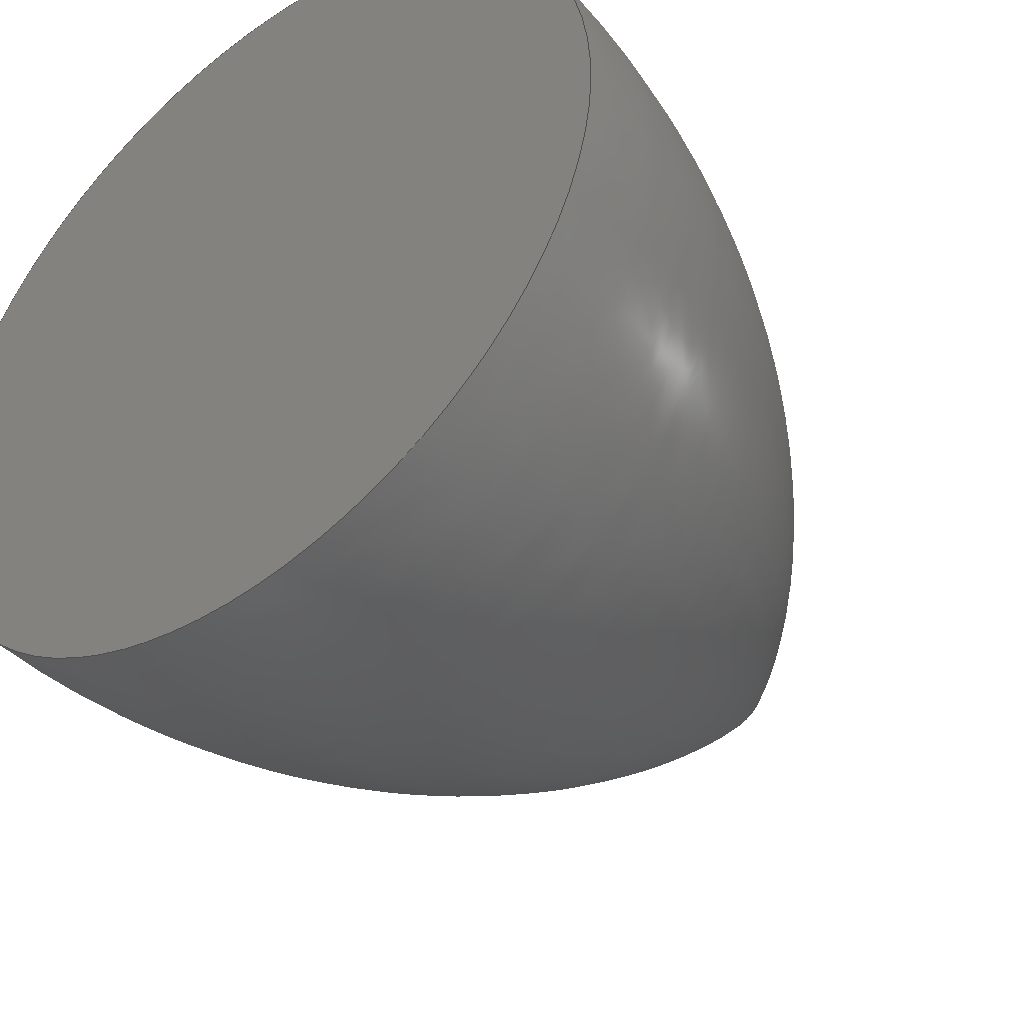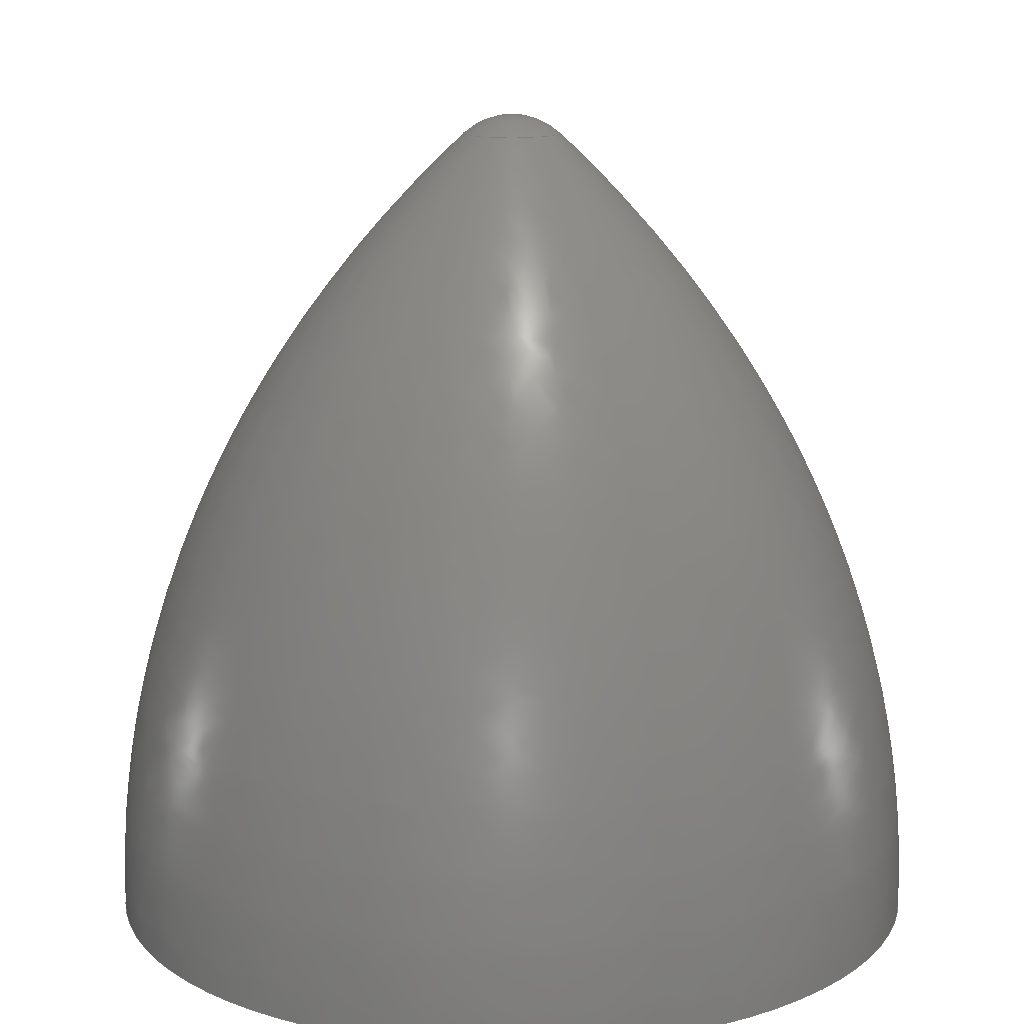
<metadata>
{"format":"step","ext":"step","renderer":"f3d","projection":"perspective","resolution":1024,"background":"white","views":[{"elev":-42.5,"azim":-141.8,"up":"+Y"},{"elev":13.5,"azim":-5.2,"up":"+Z"}]}
</metadata>
<code>
ISO-10303-21;
DATA;
#1=PROPERTY_DEFINITION_REPRESENTATION(#5,#3);
#2=PROPERTY_DEFINITION_REPRESENTATION(#6,#4);
#3=REPRESENTATION('',(#7),#286);
#4=REPRESENTATION('',(#8),#286);
#5=PROPERTY_DEFINITION('pmi validation property','',#291);
#6=PROPERTY_DEFINITION('pmi validation property','',#291);
#7=VALUE_REPRESENTATION_ITEM('number of annotations',COUNT_MEASURE(0));
#8=VALUE_REPRESENTATION_ITEM('number of views',COUNT_MEASURE(0));
#9=SHAPE_REPRESENTATION_RELATIONSHIP('','',#56,#10);
#10=ADVANCED_BREP_SHAPE_REPRESENTATION('',(#54),#286);
#11=B_SPLINE_SURFACE_WITH_KNOTS('',3,3,((#152,#153,#154,#155,#156,#157,
#158,#159,#160,#161,#162,#163,#164,#165,#166,#167,#168,#169,#170),(#171,
#172,#173,#174,#175,#176,#177,#178,#179,#180,#181,#182,#183,#184,#185,#186,
#187,#188,#189),(#190,#191,#192,#193,#194,#195,#196,#197,#198,#199,#200,
#201,#202,#203,#204,#205,#206,#207,#208),(#209,#210,#211,#212,#213,#214,
#215,#216,#217,#218,#219,#220,#221,#222,#223,#224,#225,#226,#227),(#228,
#229,#230,#231,#232,#233,#234,#235,#236,#237,#238,#239,#240,#241,#242,#243,
#244,#245,#246),(#247,#248,#249,#250,#251,#252,#253,#254,#255,#256,#257,
#258,#259,#260,#261,#262,#263,#264,#265),(#266,#267,#268,#269,#270,#271,
#272,#273,#274,#275,#276,#277,#278,#279,#280,#281,#282,#283,#284)),
 .UNSPECIFIED.,.F.,.T.,.F.,(4,1,1,1,4),(4,1,1,1,1,1,1,1,1,1,1,1,1,1,1,1,
4),(6.271,6.486,6.64,6.793,
7.008),(0,0.3927,0.7854,1.178,
1.571,1.963,2.356,2.749,3.142,
3.534,3.927,4.32,4.712,5.105,
5.498,5.89,6.283),.UNSPECIFIED.);
#12=PLANE('',#59);
#13=ORIENTED_EDGE('',*,*,#21,.F.);
#14=ORIENTED_EDGE('',*,*,#22,.F.);
#15=ORIENTED_EDGE('',*,*,#23,.F.);
#16=ORIENTED_EDGE('',*,*,#24,.T.);
#17=ORIENTED_EDGE('',*,*,#24,.F.);
#18=ORIENTED_EDGE('',*,*,#22,.T.);
#19=ORIENTED_EDGE('',*,*,#21,.T.);
#20=ORIENTED_EDGE('',*,*,#23,.T.);
#21=EDGE_CURVE('',#25,#26,#29,.F.);
#22=EDGE_CURVE('',#27,#25,#30,.F.);
#23=EDGE_CURVE('',#26,#27,#31,.F.);
#24=EDGE_CURVE('',#28,#28,#32,.T.);
#25=VERTEX_POINT('',#73);
#26=VERTEX_POINT('',#74);
#27=VERTEX_POINT('',#80);
#28=VERTEX_POINT('',#151);
#29=B_SPLINE_CURVE_WITH_KNOTS('',3,(#68,#69,#70,#71,#72),.UNSPECIFIED.,
 .F.,.F.,(4,1,4),(0,0.5,1),.UNSPECIFIED.);
#30=B_SPLINE_CURVE_WITH_KNOTS('',3,(#75,#76,#77,#78,#79),.UNSPECIFIED.,
 .F.,.F.,(4,1,4),(0,0.5,1),.UNSPECIFIED.);
#31=B_SPLINE_CURVE_WITH_KNOTS('',3,(#81,#82,#83,#84,#85,#86,#87),
 .UNSPECIFIED.,.F.,.F.,(4,1,1,1,4),(0,0.25,0.5,0.75,1),.UNSPECIFIED.);
#32=B_SPLINE_CURVE_WITH_KNOTS('',3,(#89,#90,#91,#92,#93,#94,#95,#96,
#97,#98,#99,#100,#101,#102,#103,#104,#105,#106,#107,#108,#109,#110,#111,
#112,#113,#114,#115,#116,#117,#118,#119,#120,#121,#122,#123,#124,#125,#126,
#127,#128,#129,#130,#131,#132,#133,#134,#135,#136,#137,#138,#139,#140,#141,
#142,#143,#144,#145,#146,#147,#148,#149,#150),.UNSPECIFIED.,.T.,.F.,(1,
1,1,1,1,1,1,1,1,1,1,1,1,1,1,1,1,1,1,1,1,1,1,1,1,1,1,1,1,1,1,1,1,1,1,1,1,
1,1,1,1,1,1,1,1,1,1,1,1,1,1,1,1,1,1,1,1,1,1,1,1,1,1,1,1,1),(-0.01679,
-0.01119,-0.005597,0,0.005597,0.01119,
0.01679,0.02239,0.03358,0.03918,
0.04477,0.05037,0.05597,0.06156,
0.06716,0.07276,0.07835,0.08954,
0.09514,0.1007,0.1063,0.1119,
0.1175,0.1231,0.1287,0.1343,
0.1399,0.1455,0.1511,0.1567,
0.1679,0.1735,0.1791,0.1847,
0.1903,0.1959,0.2015,0.2071,
0.2127,0.2239,0.2295,0.2351,
0.2407,0.2462,0.2518,0.2574,
0.263,0.2686,0.2742,0.2798,
0.2854,0.291,0.3022,0.3078,
0.3134,0.319,0.3246,0.3302,
0.3358,0.3414,0.347,0.3526,
0.3582,0.3638,0.3694,0.375),
 .UNSPECIFIED.);
#33=EDGE_LOOP('',(#13,#14,#15));
#34=EDGE_LOOP('',(#16));
#35=EDGE_LOOP('',(#17));
#36=EDGE_LOOP('',(#18,#19,#20));
#37=FACE_BOUND('',#33,.T.);
#38=FACE_BOUND('',#34,.T.);
#39=FACE_BOUND('',#35,.T.);
#40=FACE_BOUND('',#36,.T.);
#41=SPHERICAL_SURFACE('',#58,0.01);
#42=ADVANCED_FACE('',(#37),#41,.T.);
#43=ADVANCED_FACE('',(#38),#12,.T.);
#44=ADVANCED_FACE('',(#39,#40),#11,.T.);
#45=CLOSED_SHELL('',(#42,#43,#44));
#46=STYLED_ITEM('',(#47),#54);
#47=PRESENTATION_STYLE_ASSIGNMENT((#48));
#48=SURFACE_STYLE_USAGE(.BOTH.,#49);
#49=SURFACE_SIDE_STYLE('',(#50));
#50=SURFACE_STYLE_FILL_AREA(#51);
#51=FILL_AREA_STYLE('',(#52));
#52=FILL_AREA_STYLE_COLOUR('',#53);
#53=COLOUR_RGB('',0.5647,0.8118,0.9451);
#54=MANIFOLD_SOLID_BREP('WNosecone',#45);
#55=SHAPE_DEFINITION_REPRESENTATION(#291,#56);
#56=SHAPE_REPRESENTATION('WNosecone',(#57),#286);
#57=AXIS2_PLACEMENT_3D('',#66,#60,#61);
#58=AXIS2_PLACEMENT_3D('',#67,#62,#63);
#59=AXIS2_PLACEMENT_3D('',#88,#64,#65);
#60=DIRECTION('',(0,0,1));
#61=DIRECTION('',(1,0,0));
#62=DIRECTION('',(0,6.123e-17,-1));
#63=DIRECTION('',(0,1,0));
#64=DIRECTION('',(0,0,-1));
#65=DIRECTION('',(-1,0,0));
#66=CARTESIAN_POINT('',(0,0,0));
#67=CARTESIAN_POINT('',(0.6,-7.026e-17,0.1041));
#68=CARTESIAN_POINT('',(0.6,0.006813,0.1115));
#69=CARTESIAN_POINT('',(0.5982,0.006813,0.1115));
#70=CARTESIAN_POINT('',(0.5947,0.005337,0.1115));
#71=CARTESIAN_POINT('',(0.5932,0.001784,0.1115));
#72=CARTESIAN_POINT('',(0.5932,6.552e-19,0.1115));
#73=CARTESIAN_POINT('',(0.5932,0,0.1115));
#74=CARTESIAN_POINT('',(0.6,0.006813,0.1115));
#75=CARTESIAN_POINT('',(0.5932,6.552e-19,0.1115));
#76=CARTESIAN_POINT('',(0.5932,-0.001784,0.1115));
#77=CARTESIAN_POINT('',(0.5947,-0.005337,0.1115));
#78=CARTESIAN_POINT('',(0.5982,-0.006813,0.1115));
#79=CARTESIAN_POINT('',(0.6,-0.006813,0.1115));
#80=CARTESIAN_POINT('',(0.6,-0.006813,0.1115));
#81=CARTESIAN_POINT('',(0.6,-0.006813,0.1115));
#82=CARTESIAN_POINT('',(0.6018,-0.006813,0.1115));
#83=CARTESIAN_POINT('',(0.6053,-0.005339,0.1115));
#84=CARTESIAN_POINT('',(0.6076,-7.829e-17,0.1115));
#85=CARTESIAN_POINT('',(0.6053,0.005339,0.1115));
#86=CARTESIAN_POINT('',(0.6018,0.006813,0.1115));
#87=CARTESIAN_POINT('',(0.6,0.006813,0.1115));
#88=CARTESIAN_POINT('',(0.6,0.02857,-3.057e-17));
#89=CARTESIAN_POINT('',(0.5944,0.05695,-3.009e-16));
#90=CARTESIAN_POINT('',(0.6,0.05723,-3.009e-16));
#91=CARTESIAN_POINT('',(0.6056,0.05695,-3.009e-16));
#92=CARTESIAN_POINT('',(0.6112,0.05612,-3.009e-16));
#93=CARTESIAN_POINT('',(0.6166,0.05476,-3.009e-16));
#94=CARTESIAN_POINT('',(0.6237,0.05221,-3.009e-16));
#95=CARTESIAN_POINT('',(0.6303,0.04871,-3.009e-16));
#96=CARTESIAN_POINT('',(0.6363,0.04421,-3.009e-16));
#97=CARTESIAN_POINT('',(0.6405,0.04045,-3.009e-16));
#98=CARTESIAN_POINT('',(0.6442,0.03631,-3.009e-16));
#99=CARTESIAN_POINT('',(0.6476,0.03178,-3.009e-16));
#100=CARTESIAN_POINT('',(0.6505,0.02694,-3.009e-16));
#101=CARTESIAN_POINT('',(0.6529,0.0219,-3.009e-16));
#102=CARTESIAN_POINT('',(0.6548,0.01663,-3.009e-16));
#103=CARTESIAN_POINT('',(0.6566,0.009295,-3.009e-16));
#104=CARTESIAN_POINT('',(0.6573,0.001914,-3.009e-16));
#105=CARTESIAN_POINT('',(0.6569,-0.005621,-3.009e-16));
#106=CARTESIAN_POINT('',(0.6561,-0.01118,-3.009e-16));
#107=CARTESIAN_POINT('',(0.6548,-0.01659,-3.009e-16));
#108=CARTESIAN_POINT('',(0.6529,-0.02188,-3.009e-16));
#109=CARTESIAN_POINT('',(0.6505,-0.027,-3.009e-16));
#110=CARTESIAN_POINT('',(0.6476,-0.03179,-3.009e-16));
#111=CARTESIAN_POINT('',(0.6443,-0.03627,-3.009e-16));
#112=CARTESIAN_POINT('',(0.6405,-0.04048,-3.009e-16));
#113=CARTESIAN_POINT('',(0.6363,-0.04424,-3.009e-16));
#114=CARTESIAN_POINT('',(0.6318,-0.04756,-3.009e-16));
#115=CARTESIAN_POINT('',(0.627,-0.05046,-3.009e-16));
#116=CARTESIAN_POINT('',(0.6202,-0.05369,-3.009e-16));
#117=CARTESIAN_POINT('',(0.6131,-0.05583,-3.009e-16));
#118=CARTESIAN_POINT('',(0.6056,-0.05695,-3.009e-16));
#119=CARTESIAN_POINT('',(0.6,-0.05723,-3.009e-16));
#120=CARTESIAN_POINT('',(0.5944,-0.05695,-3.009e-16));
#121=CARTESIAN_POINT('',(0.5889,-0.05613,-3.009e-16));
#122=CARTESIAN_POINT('',(0.5834,-0.05476,-3.009e-16));
#123=CARTESIAN_POINT('',(0.5781,-0.05288,-3.009e-16));
#124=CARTESIAN_POINT('',(0.5731,-0.0505,-3.009e-16));
#125=CARTESIAN_POINT('',(0.5666,-0.04661,-3.009e-16));
#126=CARTESIAN_POINT('',(0.5608,-0.04191,-3.009e-16));
#127=CARTESIAN_POINT('',(0.5558,-0.03633,-3.009e-16));
#128=CARTESIAN_POINT('',(0.5524,-0.0318,-3.009e-16));
#129=CARTESIAN_POINT('',(0.5496,-0.02702,-3.009e-16));
#130=CARTESIAN_POINT('',(0.5472,-0.02196,-3.009e-16));
#131=CARTESIAN_POINT('',(0.5452,-0.01662,-3.009e-16));
#132=CARTESIAN_POINT('',(0.5439,-0.01121,-3.009e-16));
#133=CARTESIAN_POINT('',(0.5431,-0.005701,-3.009e-16));
#134=CARTESIAN_POINT('',(0.5428,-7.301e-05,-3.009e-16));
#135=CARTESIAN_POINT('',(0.543,0.005569,-3.009e-16));
#136=CARTESIAN_POINT('',(0.5439,0.0111,-3.009e-16));
#137=CARTESIAN_POINT('',(0.5452,0.01657,-3.009e-16));
#138=CARTESIAN_POINT('',(0.5478,0.02366,-3.009e-16));
#139=CARTESIAN_POINT('',(0.5513,0.03021,-3.009e-16));
#140=CARTESIAN_POINT('',(0.5558,0.03629,-3.009e-16));
#141=CARTESIAN_POINT('',(0.5595,0.04044,-3.009e-16));
#142=CARTESIAN_POINT('',(0.5636,0.04419,-3.009e-16));
#143=CARTESIAN_POINT('',(0.5682,0.04755,-3.009e-16));
#144=CARTESIAN_POINT('',(0.573,0.05045,-3.009e-16));
#145=CARTESIAN_POINT('',(0.578,0.05285,-3.009e-16));
#146=CARTESIAN_POINT('',(0.5833,0.05474,-3.009e-16));
#147=CARTESIAN_POINT('',(0.5888,0.05612,-3.009e-16));
#148=CARTESIAN_POINT('',(0.5944,0.05695,-3.009e-16));
#149=CARTESIAN_POINT('',(0.6,0.05723,-3.009e-16));
#150=CARTESIAN_POINT('',(0.6056,0.05695,-3.009e-16));
#151=CARTESIAN_POINT('',(0.6,0.05714,-3.009e-16));
#152=CARTESIAN_POINT('',(0.6,0.05714,-2.108e-16));
#153=CARTESIAN_POINT('',(0.6075,0.05714,-2.108e-16));
#154=CARTESIAN_POINT('',(0.6224,0.05416,-2.108e-16));
#155=CARTESIAN_POINT('',(0.6415,0.04145,-2.108e-16));
#156=CARTESIAN_POINT('',(0.6542,0.02243,-2.108e-16));
#157=CARTESIAN_POINT('',(0.6586,4.188e-18,-2.108e-16));
#158=CARTESIAN_POINT('',(0.6542,-0.02243,-2.108e-16));
#159=CARTESIAN_POINT('',(0.6415,-0.04145,-2.108e-16));
#160=CARTESIAN_POINT('',(0.6224,-0.05416,-2.108e-16));
#161=CARTESIAN_POINT('',(0.6,-0.05862,-2.108e-16));
#162=CARTESIAN_POINT('',(0.5776,-0.05416,-2.108e-16));
#163=CARTESIAN_POINT('',(0.5585,-0.04145,-2.108e-16));
#164=CARTESIAN_POINT('',(0.5458,-0.02243,-2.108e-16));
#165=CARTESIAN_POINT('',(0.5414,-1.805e-17,-2.108e-16));
#166=CARTESIAN_POINT('',(0.5458,0.02243,-2.108e-16));
#167=CARTESIAN_POINT('',(0.5585,0.04145,-2.108e-16));
#168=CARTESIAN_POINT('',(0.5776,0.05416,-2.108e-16));
#169=CARTESIAN_POINT('',(0.5925,0.05714,-2.108e-16));
#170=CARTESIAN_POINT('',(0.6,0.05714,-2.108e-16));
#171=CARTESIAN_POINT('',(0.6,0.05731,0.01183));
#172=CARTESIAN_POINT('',(0.6075,0.05731,0.01183));
#173=CARTESIAN_POINT('',(0.6225,0.05433,0.01183));
#174=CARTESIAN_POINT('',(0.6416,0.04158,0.01183));
#175=CARTESIAN_POINT('',(0.6543,0.0225,0.01183));
#176=CARTESIAN_POINT('',(0.6588,1.381e-17,0.01183));
#177=CARTESIAN_POINT('',(0.6543,-0.0225,0.01183));
#178=CARTESIAN_POINT('',(0.6416,-0.04158,0.01183));
#179=CARTESIAN_POINT('',(0.6225,-0.05433,0.01183));
#180=CARTESIAN_POINT('',(0.6,-0.0588,0.01183));
#181=CARTESIAN_POINT('',(0.5775,-0.05433,0.01183));
#182=CARTESIAN_POINT('',(0.5584,-0.04158,0.01183));
#183=CARTESIAN_POINT('',(0.5457,-0.0225,0.01183));
#184=CARTESIAN_POINT('',(0.5412,-2.515e-17,0.01183));
#185=CARTESIAN_POINT('',(0.5457,0.0225,0.01183));
#186=CARTESIAN_POINT('',(0.5584,0.04158,0.01183));
#187=CARTESIAN_POINT('',(0.5775,0.05433,0.01183));
#188=CARTESIAN_POINT('',(0.5925,0.05731,0.01183));
#189=CARTESIAN_POINT('',(0.6,0.05731,0.01183));
#190=CARTESIAN_POINT('',(0.6,0.05495,0.03213));
#191=CARTESIAN_POINT('',(0.6072,0.05495,0.03213));
#192=CARTESIAN_POINT('',(0.6216,0.05209,0.03213));
#193=CARTESIAN_POINT('',(0.6399,0.03987,0.03213));
#194=CARTESIAN_POINT('',(0.6521,0.02158,0.03213));
#195=CARTESIAN_POINT('',(0.6564,6.505e-18,0.03213));
#196=CARTESIAN_POINT('',(0.6521,-0.02158,0.03213));
#197=CARTESIAN_POINT('',(0.6399,-0.03987,0.03213));
#198=CARTESIAN_POINT('',(0.6216,-0.05209,0.03213));
#199=CARTESIAN_POINT('',(0.6,-0.05638,0.03213));
#200=CARTESIAN_POINT('',(0.5784,-0.05209,0.03213));
#201=CARTESIAN_POINT('',(0.5601,-0.03987,0.03213));
#202=CARTESIAN_POINT('',(0.5479,-0.02158,0.03213));
#203=CARTESIAN_POINT('',(0.5436,-2.258e-17,0.03213));
#204=CARTESIAN_POINT('',(0.5479,0.02158,0.03213));
#205=CARTESIAN_POINT('',(0.5601,0.03987,0.03213));
#206=CARTESIAN_POINT('',(0.5784,0.05209,0.03213));
#207=CARTESIAN_POINT('',(0.5928,0.05495,0.03213));
#208=CARTESIAN_POINT('',(0.6,0.05495,0.03213));
#209=CARTESIAN_POINT('',(0.6,0.04531,0.05982));
#210=CARTESIAN_POINT('',(0.6059,0.04531,0.05982));
#211=CARTESIAN_POINT('',(0.6178,0.04295,0.05982));
#212=CARTESIAN_POINT('',(0.6329,0.03287,0.05982));
#213=CARTESIAN_POINT('',(0.6429,0.01779,0.05982));
#214=CARTESIAN_POINT('',(0.6465,9.405e-18,0.05982));
#215=CARTESIAN_POINT('',(0.6429,-0.01779,0.05982));
#216=CARTESIAN_POINT('',(0.6329,-0.03287,0.05982));
#217=CARTESIAN_POINT('',(0.6178,-0.04295,0.05982));
#218=CARTESIAN_POINT('',(0.6,-0.04649,0.05982));
#219=CARTESIAN_POINT('',(0.5822,-0.04295,0.05982));
#220=CARTESIAN_POINT('',(0.5671,-0.03287,0.05982));
#221=CARTESIAN_POINT('',(0.5571,-0.01779,0.05982));
#222=CARTESIAN_POINT('',(0.5535,-2.765e-18,0.05982));
#223=CARTESIAN_POINT('',(0.5571,0.01779,0.05982));
#224=CARTESIAN_POINT('',(0.5671,0.03287,0.05982));
#225=CARTESIAN_POINT('',(0.5822,0.04295,0.05982));
#226=CARTESIAN_POINT('',(0.5941,0.04531,0.05982));
#227=CARTESIAN_POINT('',(0.6,0.04531,0.05982));
#228=CARTESIAN_POINT('',(0.6,0.03064,0.08597));
#229=CARTESIAN_POINT('',(0.604,0.03064,0.08597));
#230=CARTESIAN_POINT('',(0.612,0.02905,0.08597));
#231=CARTESIAN_POINT('',(0.6222,0.02223,0.08597));
#232=CARTESIAN_POINT('',(0.629,0.01203,0.08597));
#233=CARTESIAN_POINT('',(0.6314,5.245e-18,0.08597));
#234=CARTESIAN_POINT('',(0.629,-0.01203,0.08597));
#235=CARTESIAN_POINT('',(0.6222,-0.02223,0.08597));
#236=CARTESIAN_POINT('',(0.612,-0.02905,0.08597));
#237=CARTESIAN_POINT('',(0.6,-0.03144,0.08597));
#238=CARTESIAN_POINT('',(0.588,-0.02905,0.08597));
#239=CARTESIAN_POINT('',(0.5778,-0.02223,0.08597));
#240=CARTESIAN_POINT('',(0.571,-0.01203,0.08597));
#241=CARTESIAN_POINT('',(0.5686,-7.237e-18,0.08597));
#242=CARTESIAN_POINT('',(0.571,0.01203,0.08597));
#243=CARTESIAN_POINT('',(0.5778,0.02223,0.08597));
#244=CARTESIAN_POINT('',(0.588,0.02905,0.08597));
#245=CARTESIAN_POINT('',(0.596,0.03064,0.08597));
#246=CARTESIAN_POINT('',(0.6,0.03064,0.08597));
#247=CARTESIAN_POINT('',(0.6,0.01633,0.1026));
#248=CARTESIAN_POINT('',(0.6021,0.01633,0.1026));
#249=CARTESIAN_POINT('',(0.6064,0.01548,0.1026));
#250=CARTESIAN_POINT('',(0.6118,0.01184,0.1026));
#251=CARTESIAN_POINT('',(0.6155,0.00641,0.1026));
#252=CARTESIAN_POINT('',(0.6168,4.56e-18,0.1026));
#253=CARTESIAN_POINT('',(0.6155,-0.00641,0.1026));
#254=CARTESIAN_POINT('',(0.6118,-0.01184,0.1026));
#255=CARTESIAN_POINT('',(0.6064,-0.01548,0.1026));
#256=CARTESIAN_POINT('',(0.6,-0.01675,0.1026));
#257=CARTESIAN_POINT('',(0.5936,-0.01548,0.1026));
#258=CARTESIAN_POINT('',(0.5882,-0.01184,0.1026));
#259=CARTESIAN_POINT('',(0.5845,-0.00641,0.1026));
#260=CARTESIAN_POINT('',(0.5832,-6.126e-18,0.1026));
#261=CARTESIAN_POINT('',(0.5845,0.00641,0.1026));
#262=CARTESIAN_POINT('',(0.5882,0.01184,0.1026));
#263=CARTESIAN_POINT('',(0.5936,0.01548,0.1026));
#264=CARTESIAN_POINT('',(0.5979,0.01633,0.1026));
#265=CARTESIAN_POINT('',(0.6,0.01633,0.1026));
#266=CARTESIAN_POINT('',(0.6,0.006813,0.1115));
#267=CARTESIAN_POINT('',(0.6009,0.006813,0.1115));
#268=CARTESIAN_POINT('',(0.6027,0.006458,0.1115));
#269=CARTESIAN_POINT('',(0.6049,0.004943,0.1115));
#270=CARTESIAN_POINT('',(0.6065,0.002675,0.1115));
#271=CARTESIAN_POINT('',(0.607,9.571e-19,0.1115));
#272=CARTESIAN_POINT('',(0.6065,-0.002675,0.1115));
#273=CARTESIAN_POINT('',(0.6049,-0.004943,0.1115));
#274=CARTESIAN_POINT('',(0.6027,-0.006458,0.1115));
#275=CARTESIAN_POINT('',(0.6,-0.00699,0.1115));
#276=CARTESIAN_POINT('',(0.5973,-0.006458,0.1115));
#277=CARTESIAN_POINT('',(0.5951,-0.004943,0.1115));
#278=CARTESIAN_POINT('',(0.5935,-0.002675,0.1115));
#279=CARTESIAN_POINT('',(0.593,-2.121e-18,0.1115));
#280=CARTESIAN_POINT('',(0.5935,0.002675,0.1115));
#281=CARTESIAN_POINT('',(0.5951,0.004943,0.1115));
#282=CARTESIAN_POINT('',(0.5973,0.006458,0.1115));
#283=CARTESIAN_POINT('',(0.5991,0.006813,0.1115));
#284=CARTESIAN_POINT('',(0.6,0.006813,0.1115));
#285=MECHANICAL_DESIGN_GEOMETRIC_PRESENTATION_REPRESENTATION('',(#46),#286);
#286=(
GEOMETRIC_REPRESENTATION_CONTEXT(3)
GLOBAL_UNCERTAINTY_ASSIGNED_CONTEXT((#287))
GLOBAL_UNIT_ASSIGNED_CONTEXT((#290,#289,#288))
REPRESENTATION_CONTEXT('WNosecone','TOP_LEVEL_ASSEMBLY_PART')
);
#287=UNCERTAINTY_MEASURE_WITH_UNIT(LENGTH_MEASURE(5e-06),#290,
'DISTANCE_ACCURACY_VALUE','Maximum Tolerance applied to model');
#288=(
NAMED_UNIT(*)
SI_UNIT($,.STERADIAN.)
SOLID_ANGLE_UNIT()
);
#289=(
NAMED_UNIT(*)
PLANE_ANGLE_UNIT()
SI_UNIT($,.RADIAN.)
);
#290=(
LENGTH_UNIT()
NAMED_UNIT(*)
SI_UNIT($,.METRE.)
);
#291=PRODUCT_DEFINITION_SHAPE('','',#292);
#292=PRODUCT_DEFINITION('','',#294,#293);
#293=PRODUCT_DEFINITION_CONTEXT('',#300,'design');
#294=PRODUCT_DEFINITION_FORMATION_WITH_SPECIFIED_SOURCE('','',#296,
 .NOT_KNOWN.);
#295=PRODUCT_RELATED_PRODUCT_CATEGORY('','',(#296));
#296=PRODUCT('WNosecone','WNosecone','WNosecone',(#298));
#297=PRODUCT_CATEGORY('','');
#298=PRODUCT_CONTEXT('',#300,'mechanical');
#299=APPLICATION_PROTOCOL_DEFINITION('international standard',
'automotive_design',2010,#300);
#300=APPLICATION_CONTEXT(
'core data for automotive mechanical design processes');
ENDSEC;
END-ISO-10303-21;

</code>
